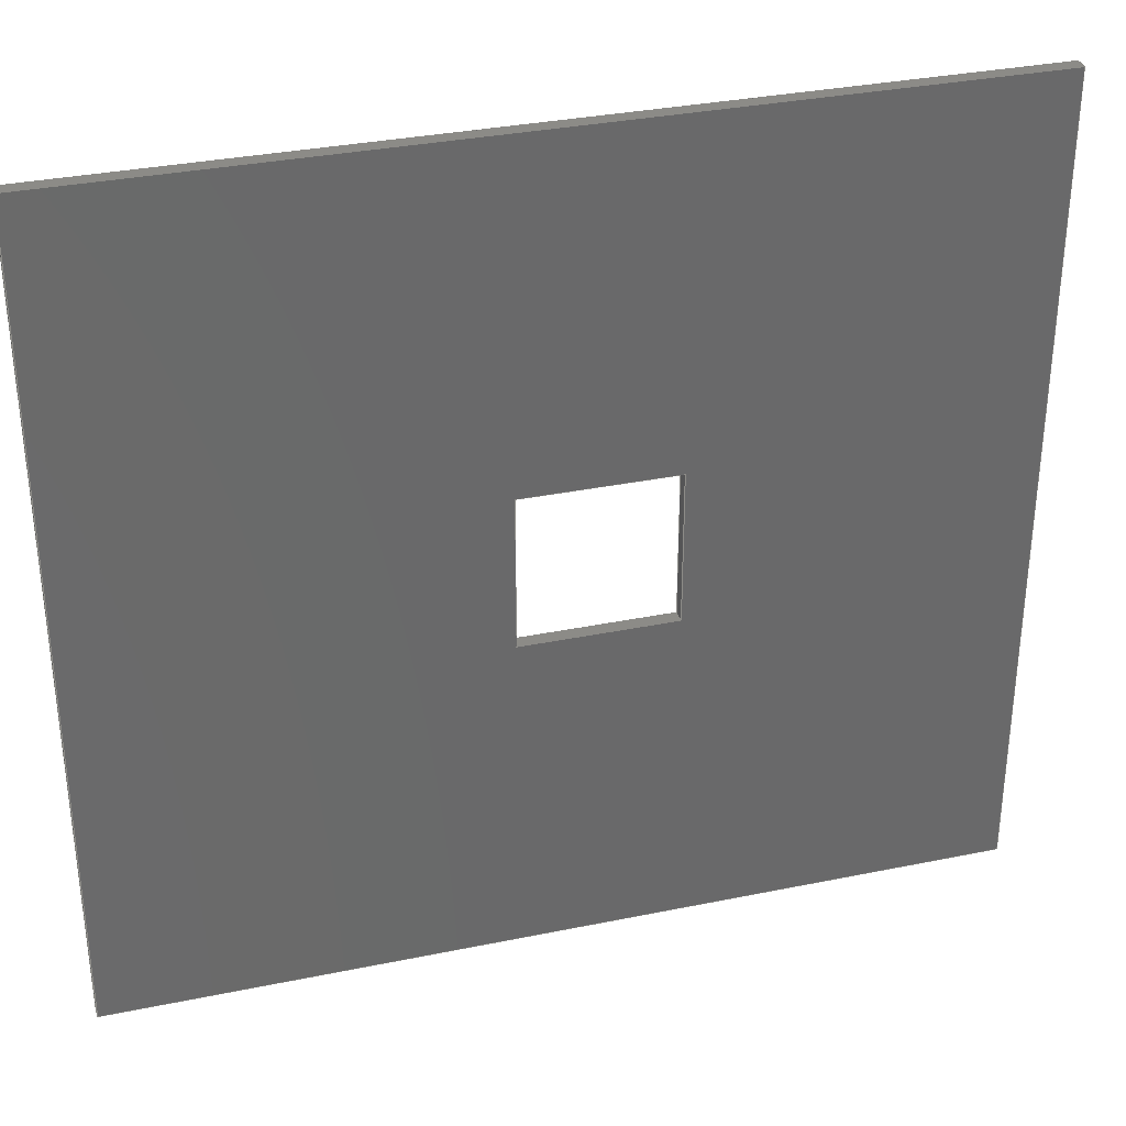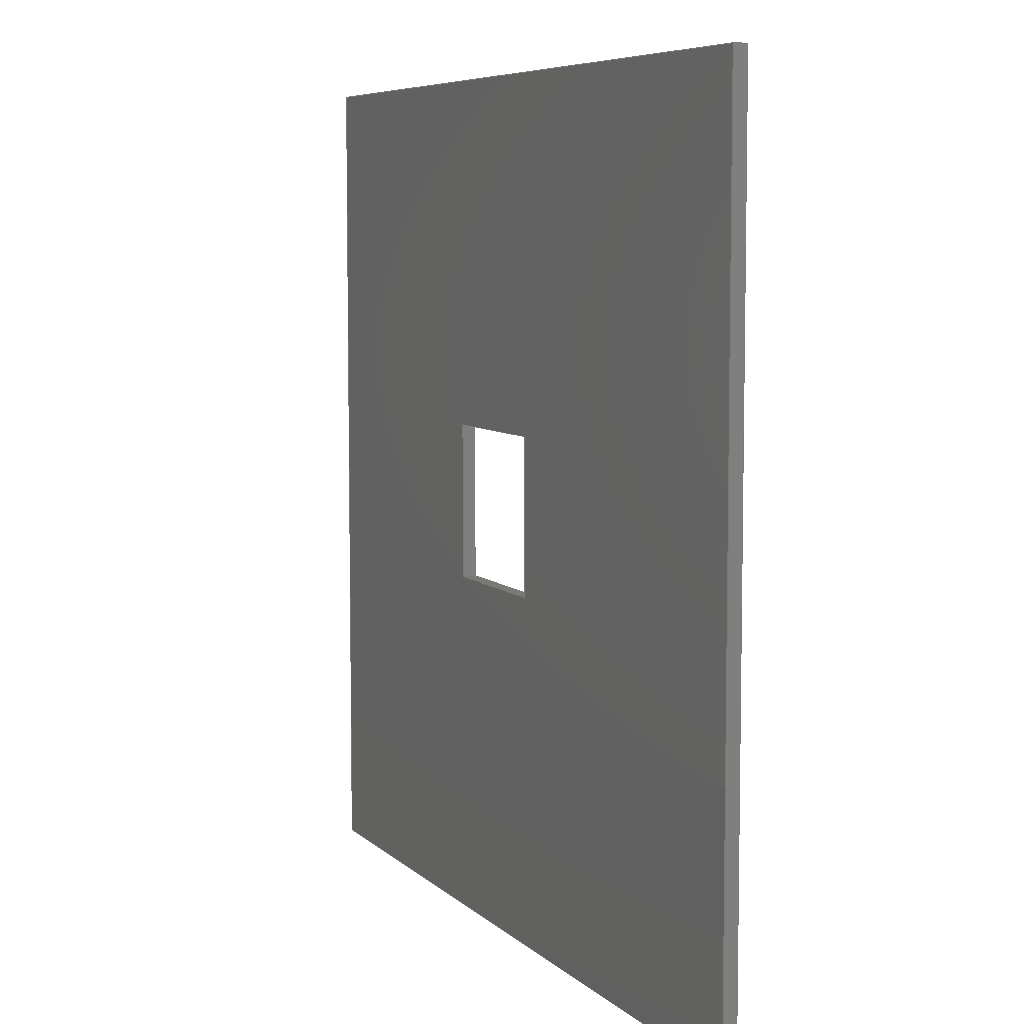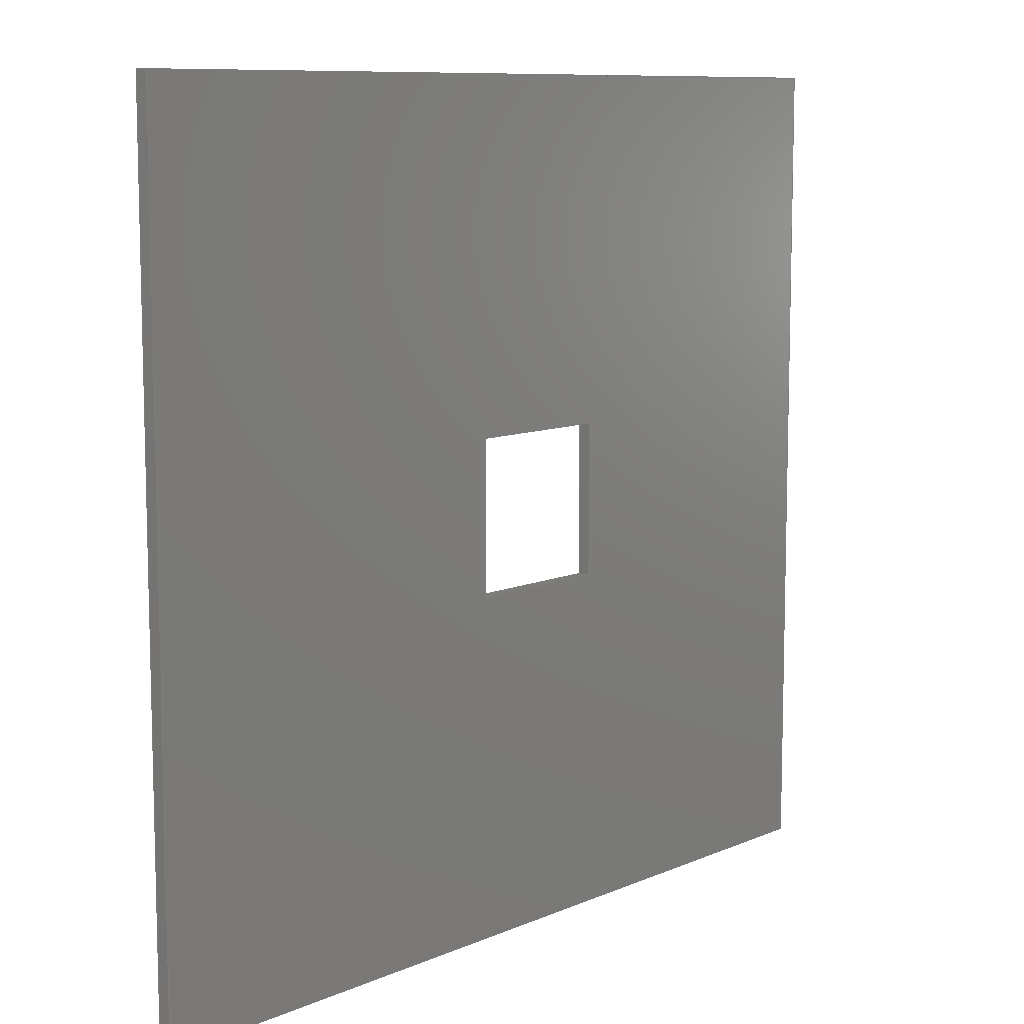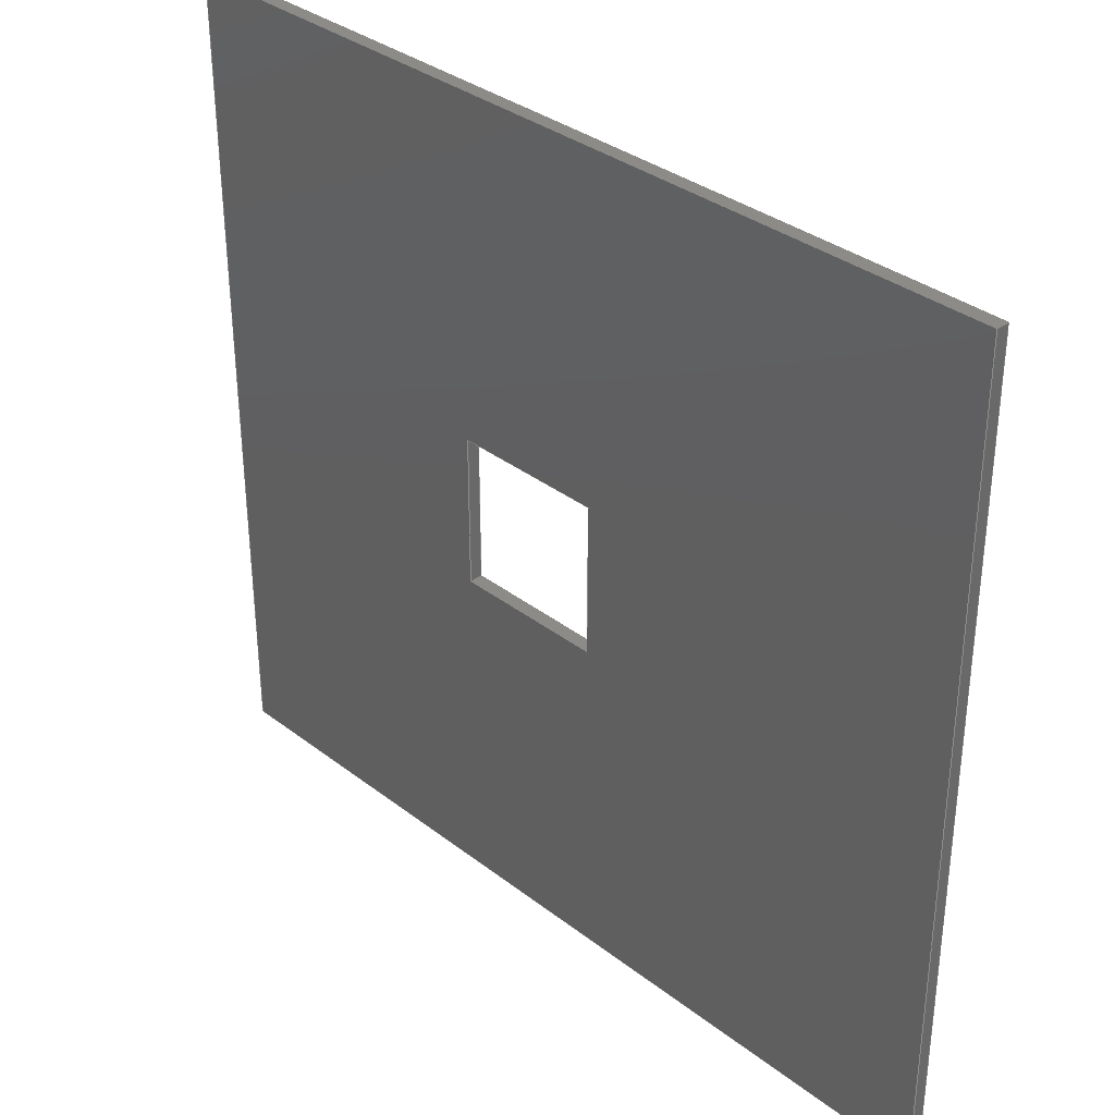
<metadata>
{"format":"step","ext":"step","renderer":"f3d","projection":"perspective","resolution":1024,"background":"white","views":[{"elev":33.1,"azim":164.2,"up":"+Z"},{"elev":6.7,"azim":66.6,"up":"+Z"},{"elev":9.4,"azim":131.6,"up":"+Z"},{"elev":34.3,"azim":46.0,"up":"+Z"}]}
</metadata>
<code>
ISO-10303-21;
DATA;
#1=MECHANICAL_DESIGN_GEOMETRIC_PRESENTATION_REPRESENTATION('',(#8),#312);
#2=ITEM_DEFINED_TRANSFORMATION($,$,#192,#203);
#3=(
REPRESENTATION_RELATIONSHIP($,$,#322,#321)
REPRESENTATION_RELATIONSHIP_WITH_TRANSFORMATION(#2)
SHAPE_REPRESENTATION_RELATIONSHIP()
);
#4=CONTEXT_DEPENDENT_SHAPE_REPRESENTATION(#3,#320);
#5=NEXT_ASSEMBLY_USAGE_OCCURRENCE('Plate:1','Plate:1','Plate:1',#324,#325,
'Plate:1');
#6=SHAPE_REPRESENTATION_RELATIONSHIP('SRR','None',#322,#7);
#7=ADVANCED_BREP_SHAPE_REPRESENTATION('',(#9),#311);
#8=STYLED_ITEM('',(#335),#9);
#9=MANIFOLD_SOLID_BREP('Body1',#190);
#10=FACE_BOUND('',#23,.T.);
#11=FACE_BOUND('',#33,.T.);
#12=FACE_OUTER_BOUND('',#22,.T.);
#13=FACE_OUTER_BOUND('',#24,.T.);
#14=FACE_OUTER_BOUND('',#25,.T.);
#15=FACE_OUTER_BOUND('',#26,.T.);
#16=FACE_OUTER_BOUND('',#27,.T.);
#17=FACE_OUTER_BOUND('',#28,.T.);
#18=FACE_OUTER_BOUND('',#29,.T.);
#19=FACE_OUTER_BOUND('',#30,.T.);
#20=FACE_OUTER_BOUND('',#31,.T.);
#21=FACE_OUTER_BOUND('',#32,.T.);
#22=EDGE_LOOP('',(#122,#123,#124,#125));
#23=EDGE_LOOP('',(#126,#127,#128,#129));
#24=EDGE_LOOP('',(#130,#131,#132,#133));
#25=EDGE_LOOP('',(#134,#135,#136,#137));
#26=EDGE_LOOP('',(#138,#139,#140,#141));
#27=EDGE_LOOP('',(#142,#143,#144,#145));
#28=EDGE_LOOP('',(#146,#147,#148,#149));
#29=EDGE_LOOP('',(#150,#151,#152,#153));
#30=EDGE_LOOP('',(#154,#155,#156,#157));
#31=EDGE_LOOP('',(#158,#159,#160,#161));
#32=EDGE_LOOP('',(#162,#163,#164,#165));
#33=EDGE_LOOP('',(#166,#167,#168,#169));
#34=LINE('',#259,#58);
#35=LINE('',#261,#59);
#36=LINE('',#263,#60);
#37=LINE('',#264,#61);
#38=LINE('',#267,#62);
#39=LINE('',#269,#63);
#40=LINE('',#271,#64);
#41=LINE('',#272,#65);
#42=LINE('',#275,#66);
#43=LINE('',#277,#67);
#44=LINE('',#278,#68);
#45=LINE('',#281,#69);
#46=LINE('',#282,#70);
#47=LINE('',#286,#71);
#48=LINE('',#287,#72);
#49=LINE('',#288,#73);
#50=LINE('',#291,#74);
#51=LINE('',#292,#75);
#52=LINE('',#295,#76);
#53=LINE('',#296,#77);
#54=LINE('',#298,#78);
#55=LINE('',#301,#79);
#56=LINE('',#302,#80);
#57=LINE('',#304,#81);
#58=VECTOR('',#210,10);
#59=VECTOR('',#211,10);
#60=VECTOR('',#212,10);
#61=VECTOR('',#213,10);
#62=VECTOR('',#214,10);
#63=VECTOR('',#215,10);
#64=VECTOR('',#216,10);
#65=VECTOR('',#217,10);
#66=VECTOR('',#220,10);
#67=VECTOR('',#221,10);
#68=VECTOR('',#222,10);
#69=VECTOR('',#225,10);
#70=VECTOR('',#226,10);
#71=VECTOR('',#229,10);
#72=VECTOR('',#230,10);
#73=VECTOR('',#231,10);
#74=VECTOR('',#234,10);
#75=VECTOR('',#235,10);
#76=VECTOR('',#238,10);
#77=VECTOR('',#239,10);
#78=VECTOR('',#242,10);
#79=VECTOR('',#245,10);
#80=VECTOR('',#246,10);
#81=VECTOR('',#249,10);
#82=VERTEX_POINT('',#257);
#83=VERTEX_POINT('',#258);
#84=VERTEX_POINT('',#260);
#85=VERTEX_POINT('',#262);
#86=VERTEX_POINT('',#265);
#87=VERTEX_POINT('',#266);
#88=VERTEX_POINT('',#268);
#89=VERTEX_POINT('',#270);
#90=VERTEX_POINT('',#274);
#91=VERTEX_POINT('',#276);
#92=VERTEX_POINT('',#280);
#93=VERTEX_POINT('',#284);
#94=VERTEX_POINT('',#285);
#95=VERTEX_POINT('',#290);
#96=VERTEX_POINT('',#294);
#97=VERTEX_POINT('',#300);
#98=EDGE_CURVE('',#82,#83,#34,.T.);
#99=EDGE_CURVE('',#84,#82,#35,.T.);
#100=EDGE_CURVE('',#85,#84,#36,.T.);
#101=EDGE_CURVE('',#83,#85,#37,.T.);
#102=EDGE_CURVE('',#86,#87,#38,.T.);
#103=EDGE_CURVE('',#88,#86,#39,.T.);
#104=EDGE_CURVE('',#89,#88,#40,.T.);
#105=EDGE_CURVE('',#87,#89,#41,.T.);
#106=EDGE_CURVE('',#82,#90,#42,.T.);
#107=EDGE_CURVE('',#91,#90,#43,.T.);
#108=EDGE_CURVE('',#84,#91,#44,.T.);
#109=EDGE_CURVE('',#92,#83,#45,.T.);
#110=EDGE_CURVE('',#90,#92,#46,.T.);
#111=EDGE_CURVE('',#93,#94,#47,.T.);
#112=EDGE_CURVE('',#93,#86,#48,.T.);
#113=EDGE_CURVE('',#94,#87,#49,.T.);
#114=EDGE_CURVE('',#95,#93,#50,.T.);
#115=EDGE_CURVE('',#95,#88,#51,.T.);
#116=EDGE_CURVE('',#96,#95,#52,.T.);
#117=EDGE_CURVE('',#96,#89,#53,.T.);
#118=EDGE_CURVE('',#94,#96,#54,.T.);
#119=EDGE_CURVE('',#85,#97,#55,.T.);
#120=EDGE_CURVE('',#97,#92,#56,.T.);
#121=EDGE_CURVE('',#91,#97,#57,.T.);
#122=ORIENTED_EDGE('',*,*,#98,.F.);
#123=ORIENTED_EDGE('',*,*,#99,.F.);
#124=ORIENTED_EDGE('',*,*,#100,.F.);
#125=ORIENTED_EDGE('',*,*,#101,.F.);
#126=ORIENTED_EDGE('',*,*,#102,.F.);
#127=ORIENTED_EDGE('',*,*,#103,.F.);
#128=ORIENTED_EDGE('',*,*,#104,.F.);
#129=ORIENTED_EDGE('',*,*,#105,.F.);
#130=ORIENTED_EDGE('',*,*,#99,.T.);
#131=ORIENTED_EDGE('',*,*,#106,.T.);
#132=ORIENTED_EDGE('',*,*,#107,.F.);
#133=ORIENTED_EDGE('',*,*,#108,.F.);
#134=ORIENTED_EDGE('',*,*,#98,.T.);
#135=ORIENTED_EDGE('',*,*,#109,.F.);
#136=ORIENTED_EDGE('',*,*,#110,.F.);
#137=ORIENTED_EDGE('',*,*,#106,.F.);
#138=ORIENTED_EDGE('',*,*,#111,.F.);
#139=ORIENTED_EDGE('',*,*,#112,.T.);
#140=ORIENTED_EDGE('',*,*,#102,.T.);
#141=ORIENTED_EDGE('',*,*,#113,.F.);
#142=ORIENTED_EDGE('',*,*,#114,.F.);
#143=ORIENTED_EDGE('',*,*,#115,.T.);
#144=ORIENTED_EDGE('',*,*,#103,.T.);
#145=ORIENTED_EDGE('',*,*,#112,.F.);
#146=ORIENTED_EDGE('',*,*,#116,.F.);
#147=ORIENTED_EDGE('',*,*,#117,.T.);
#148=ORIENTED_EDGE('',*,*,#104,.T.);
#149=ORIENTED_EDGE('',*,*,#115,.F.);
#150=ORIENTED_EDGE('',*,*,#118,.F.);
#151=ORIENTED_EDGE('',*,*,#113,.T.);
#152=ORIENTED_EDGE('',*,*,#105,.T.);
#153=ORIENTED_EDGE('',*,*,#117,.F.);
#154=ORIENTED_EDGE('',*,*,#101,.T.);
#155=ORIENTED_EDGE('',*,*,#119,.T.);
#156=ORIENTED_EDGE('',*,*,#120,.T.);
#157=ORIENTED_EDGE('',*,*,#109,.T.);
#158=ORIENTED_EDGE('',*,*,#100,.T.);
#159=ORIENTED_EDGE('',*,*,#108,.T.);
#160=ORIENTED_EDGE('',*,*,#121,.T.);
#161=ORIENTED_EDGE('',*,*,#119,.F.);
#162=ORIENTED_EDGE('',*,*,#110,.T.);
#163=ORIENTED_EDGE('',*,*,#120,.F.);
#164=ORIENTED_EDGE('',*,*,#121,.F.);
#165=ORIENTED_EDGE('',*,*,#107,.T.);
#166=ORIENTED_EDGE('',*,*,#111,.T.);
#167=ORIENTED_EDGE('',*,*,#118,.T.);
#168=ORIENTED_EDGE('',*,*,#116,.T.);
#169=ORIENTED_EDGE('',*,*,#114,.T.);
#170=PLANE('',#193);
#171=PLANE('',#194);
#172=PLANE('',#195);
#173=PLANE('',#196);
#174=PLANE('',#197);
#175=PLANE('',#198);
#176=PLANE('',#199);
#177=PLANE('',#200);
#178=PLANE('',#201);
#179=PLANE('',#202);
#180=ADVANCED_FACE('',(#12,#10),#170,.F.);
#181=ADVANCED_FACE('',(#13),#171,.T.);
#182=ADVANCED_FACE('',(#14),#172,.T.);
#183=ADVANCED_FACE('',(#15),#173,.F.);
#184=ADVANCED_FACE('',(#16),#174,.F.);
#185=ADVANCED_FACE('',(#17),#175,.F.);
#186=ADVANCED_FACE('',(#18),#176,.F.);
#187=ADVANCED_FACE('',(#19),#177,.T.);
#188=ADVANCED_FACE('',(#20),#178,.T.);
#189=ADVANCED_FACE('',(#21,#11),#179,.T.);
#190=CLOSED_SHELL('',(#180,#181,#182,#183,#184,#185,#186,#187,#188,#189));
#191=AXIS2_PLACEMENT_3D('placement',#254,#204,#205);
#192=AXIS2_PLACEMENT_3D('placement',#255,#206,#207);
#193=AXIS2_PLACEMENT_3D('',#256,#208,#209);
#194=AXIS2_PLACEMENT_3D('',#273,#218,#219);
#195=AXIS2_PLACEMENT_3D('',#279,#223,#224);
#196=AXIS2_PLACEMENT_3D('',#283,#227,#228);
#197=AXIS2_PLACEMENT_3D('',#289,#232,#233);
#198=AXIS2_PLACEMENT_3D('',#293,#236,#237);
#199=AXIS2_PLACEMENT_3D('',#297,#240,#241);
#200=AXIS2_PLACEMENT_3D('',#299,#243,#244);
#201=AXIS2_PLACEMENT_3D('',#303,#247,#248);
#202=AXIS2_PLACEMENT_3D('',#305,#250,#251);
#203=AXIS2_PLACEMENT_3D('',#306,#252,#253);
#204=DIRECTION('axis',(0,0,1));
#205=DIRECTION('refdir',(1,0,0));
#206=DIRECTION('axis',(0,0,1));
#207=DIRECTION('refdir',(1,0,0));
#208=DIRECTION('center_axis',(0,1,0));
#209=DIRECTION('ref_axis',(0,0,1));
#210=DIRECTION('',(1,0,0));
#211=DIRECTION('',(0,0,1));
#212=DIRECTION('',(-1,0,0));
#213=DIRECTION('',(0,0,-1));
#214=DIRECTION('',(0,0,1));
#215=DIRECTION('',(1,0,0));
#216=DIRECTION('',(0,0,-1));
#217=DIRECTION('',(-1,0,0));
#218=DIRECTION('center_axis',(-1,0,0));
#219=DIRECTION('ref_axis',(0,0,1));
#220=DIRECTION('',(0,1,0));
#221=DIRECTION('',(0,0,1));
#222=DIRECTION('',(0,1,0));
#223=DIRECTION('center_axis',(0,0,1));
#224=DIRECTION('ref_axis',(1,0,0));
#225=DIRECTION('',(0,-1,0));
#226=DIRECTION('',(1,0,0));
#227=DIRECTION('center_axis',(1,0,0));
#228=DIRECTION('ref_axis',(0,0,1));
#229=DIRECTION('',(0,0,1));
#230=DIRECTION('',(0,-1,0));
#231=DIRECTION('',(0,-1,0));
#232=DIRECTION('center_axis',(0,0,-1));
#233=DIRECTION('ref_axis',(1,0,0));
#234=DIRECTION('',(1,0,0));
#235=DIRECTION('',(0,-1,0));
#236=DIRECTION('center_axis',(-1,0,0));
#237=DIRECTION('ref_axis',(0,0,-1));
#238=DIRECTION('',(0,0,-1));
#239=DIRECTION('',(0,-1,0));
#240=DIRECTION('center_axis',(0,0,1));
#241=DIRECTION('ref_axis',(-1,0,0));
#242=DIRECTION('',(-1,0,0));
#243=DIRECTION('center_axis',(1,0,0));
#244=DIRECTION('ref_axis',(0,0,-1));
#245=DIRECTION('',(0,1,0));
#246=DIRECTION('',(0,0,1));
#247=DIRECTION('center_axis',(0,0,-1));
#248=DIRECTION('ref_axis',(-1,0,0));
#249=DIRECTION('',(1,0,0));
#250=DIRECTION('center_axis',(0,1,0));
#251=DIRECTION('ref_axis',(0,0,1));
#252=DIRECTION('',(0,0,1));
#253=DIRECTION('',(1,0,0));
#254=CARTESIAN_POINT('',(0,0,0));
#255=CARTESIAN_POINT('',(0,0,0));
#256=CARTESIAN_POINT('Origin',(275,20,275));
#257=CARTESIAN_POINT('',(-50,20,600));
#258=CARTESIAN_POINT('',(650,20,600));
#259=CARTESIAN_POINT('',(112.5,20,600));
#260=CARTESIAN_POINT('',(-50,20,-50));
#261=CARTESIAN_POINT('',(-50,20,112.5));
#262=CARTESIAN_POINT('',(650,20,-50));
#263=CARTESIAN_POINT('',(437.5,20,-50));
#264=CARTESIAN_POINT('',(650,20,437.5));
#265=CARTESIAN_POINT('',(335,20,215));
#266=CARTESIAN_POINT('',(335,20,335));
#267=CARTESIAN_POINT('',(335,20,215));
#268=CARTESIAN_POINT('',(215,20,215));
#269=CARTESIAN_POINT('',(215,20,215));
#270=CARTESIAN_POINT('',(215,20,335));
#271=CARTESIAN_POINT('',(215,20,335));
#272=CARTESIAN_POINT('',(335,20,335));
#273=CARTESIAN_POINT('Origin',(-50,0,-50));
#274=CARTESIAN_POINT('',(-50,30,600));
#275=CARTESIAN_POINT('',(-50,0,600));
#276=CARTESIAN_POINT('',(-50,30,-50));
#277=CARTESIAN_POINT('',(-50,30,600));
#278=CARTESIAN_POINT('',(-50,0,-50));
#279=CARTESIAN_POINT('Origin',(-50,0,600));
#280=CARTESIAN_POINT('',(650,30,600));
#281=CARTESIAN_POINT('',(650,0,600));
#282=CARTESIAN_POINT('',(600,30,600));
#283=CARTESIAN_POINT('Origin',(335,30,215));
#284=CARTESIAN_POINT('',(335,30,215));
#285=CARTESIAN_POINT('',(335,30,335));
#286=CARTESIAN_POINT('',(335,30,245));
#287=CARTESIAN_POINT('',(335,30,215));
#288=CARTESIAN_POINT('',(335,30,335));
#289=CARTESIAN_POINT('Origin',(215,30,215));
#290=CARTESIAN_POINT('',(215,30,215));
#291=CARTESIAN_POINT('',(245,30,215));
#292=CARTESIAN_POINT('',(215,30,215));
#293=CARTESIAN_POINT('Origin',(215,30,335));
#294=CARTESIAN_POINT('',(215,30,335));
#295=CARTESIAN_POINT('',(215,30,305));
#296=CARTESIAN_POINT('',(215,30,335));
#297=CARTESIAN_POINT('Origin',(335,30,335));
#298=CARTESIAN_POINT('',(305,30,335));
#299=CARTESIAN_POINT('Origin',(650,0,600));
#300=CARTESIAN_POINT('',(650,30,-50));
#301=CARTESIAN_POINT('',(650,0,-50));
#302=CARTESIAN_POINT('',(650,30,-50));
#303=CARTESIAN_POINT('Origin',(600,0,-50));
#304=CARTESIAN_POINT('',(600,30,-50));
#305=CARTESIAN_POINT('Origin',(275,30,275));
#306=CARTESIAN_POINT('',(0,0,0));
#307=UNCERTAINTY_MEASURE_WITH_UNIT(LENGTH_MEASURE(0.01),#313,
'DISTANCE_ACCURACY_VALUE',
'Maximum model space distance between geometric entities at asserted c
onnectivities');
#308=UNCERTAINTY_MEASURE_WITH_UNIT(LENGTH_MEASURE(0.01),#313,
'DISTANCE_ACCURACY_VALUE',
'Maximum model space distance between geometric entities at asserted c
onnectivities');
#309=UNCERTAINTY_MEASURE_WITH_UNIT(LENGTH_MEASURE(0.01),#313,
'DISTANCE_ACCURACY_VALUE',
'Maximum model space distance between geometric entities at asserted c
onnectivities');
#310=(
GEOMETRIC_REPRESENTATION_CONTEXT(3)
GLOBAL_UNCERTAINTY_ASSIGNED_CONTEXT((#307))
GLOBAL_UNIT_ASSIGNED_CONTEXT((#313,#315,#314))
REPRESENTATION_CONTEXT('','3D')
);
#311=(
GEOMETRIC_REPRESENTATION_CONTEXT(3)
GLOBAL_UNCERTAINTY_ASSIGNED_CONTEXT((#308))
GLOBAL_UNIT_ASSIGNED_CONTEXT((#313,#315,#314))
REPRESENTATION_CONTEXT('','3D')
);
#312=(
GEOMETRIC_REPRESENTATION_CONTEXT(3)
GLOBAL_UNCERTAINTY_ASSIGNED_CONTEXT((#309))
GLOBAL_UNIT_ASSIGNED_CONTEXT((#313,#315,#314))
REPRESENTATION_CONTEXT('','3D')
);
#313=(
LENGTH_UNIT()
NAMED_UNIT(*)
SI_UNIT(.MILLI.,.METRE.)
);
#314=(
NAMED_UNIT(*)
SI_UNIT($,.STERADIAN.)
SOLID_ANGLE_UNIT()
);
#315=(
NAMED_UNIT(*)
PLANE_ANGLE_UNIT()
SI_UNIT($,.RADIAN.)
);
#316=SHAPE_DEFINITION_REPRESENTATION(#318,#321);
#317=SHAPE_DEFINITION_REPRESENTATION(#319,#322);
#318=PRODUCT_DEFINITION_SHAPE('',$,#324);
#319=PRODUCT_DEFINITION_SHAPE('',$,#325);
#320=PRODUCT_DEFINITION_SHAPE($,$,#5);
#321=SHAPE_REPRESENTATION('',(#191,#203),#310);
#322=SHAPE_REPRESENTATION('',(#192),#311);
#323=PRODUCT_DEFINITION_CONTEXT('part definition',#331,'design');
#324=PRODUCT_DEFINITION('Top plate v4','Top plate v4',#326,#323);
#325=PRODUCT_DEFINITION('Plate','Plate',#327,#323);
#326=PRODUCT_DEFINITION_FORMATION('',$,#333);
#327=PRODUCT_DEFINITION_FORMATION('',$,#334);
#328=PRODUCT_RELATED_PRODUCT_CATEGORY('Top plate v4','Top plate v4',(#333));
#329=PRODUCT_RELATED_PRODUCT_CATEGORY('Plate','Plate',(#334));
#330=APPLICATION_PROTOCOL_DEFINITION('international standard',
'automotive_design',2009,#331);
#331=APPLICATION_CONTEXT(
'Core Data for Automotive Mechanical Design Process');
#332=PRODUCT_CONTEXT('part definition',#331,'mechanical');
#333=PRODUCT('Top plate v4','Top plate v4',$,(#332));
#334=PRODUCT('Plate','Plate',$,(#332));
#335=PRESENTATION_STYLE_ASSIGNMENT((#336));
#336=SURFACE_STYLE_USAGE(.BOTH.,#337);
#337=SURFACE_SIDE_STYLE('',(#338));
#338=SURFACE_STYLE_FILL_AREA(#339);
#339=FILL_AREA_STYLE('Steel - Satin',(#340));
#340=FILL_AREA_STYLE_COLOUR('Steel - Satin',#341);
#341=COLOUR_RGB('Steel - Satin',0.6275,0.6275,0.6275);
ENDSEC;
END-ISO-10303-21;

</code>
